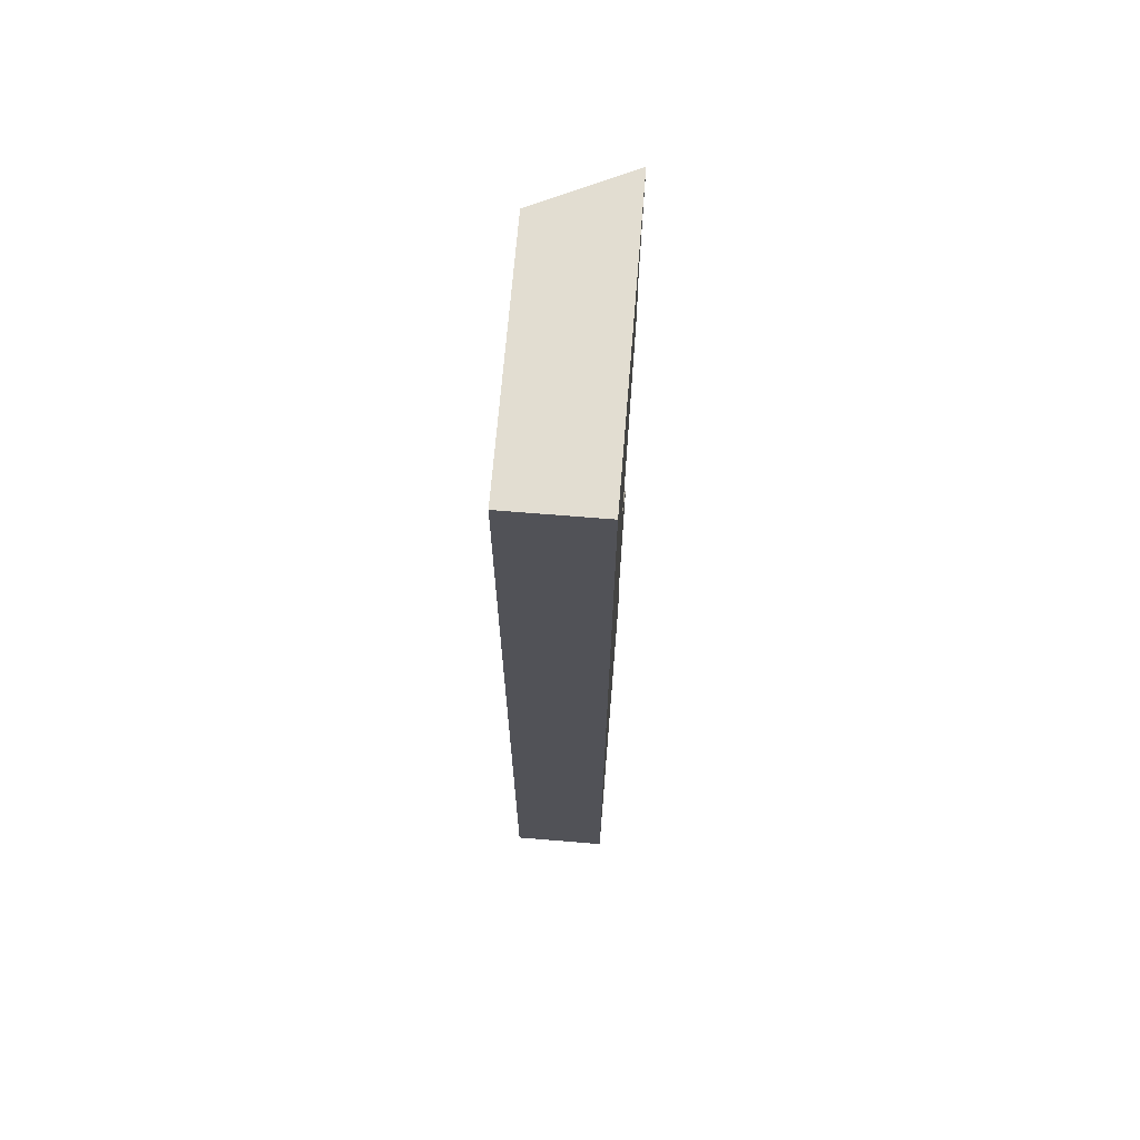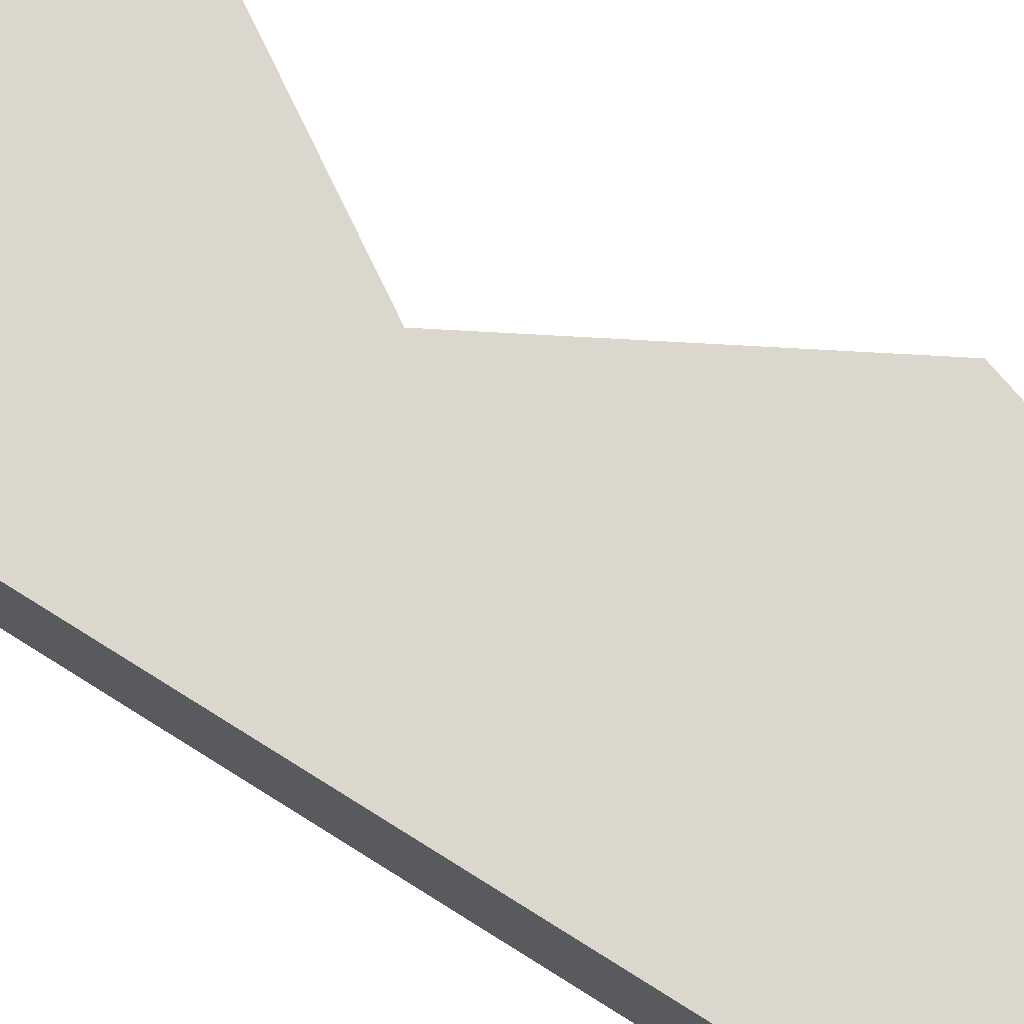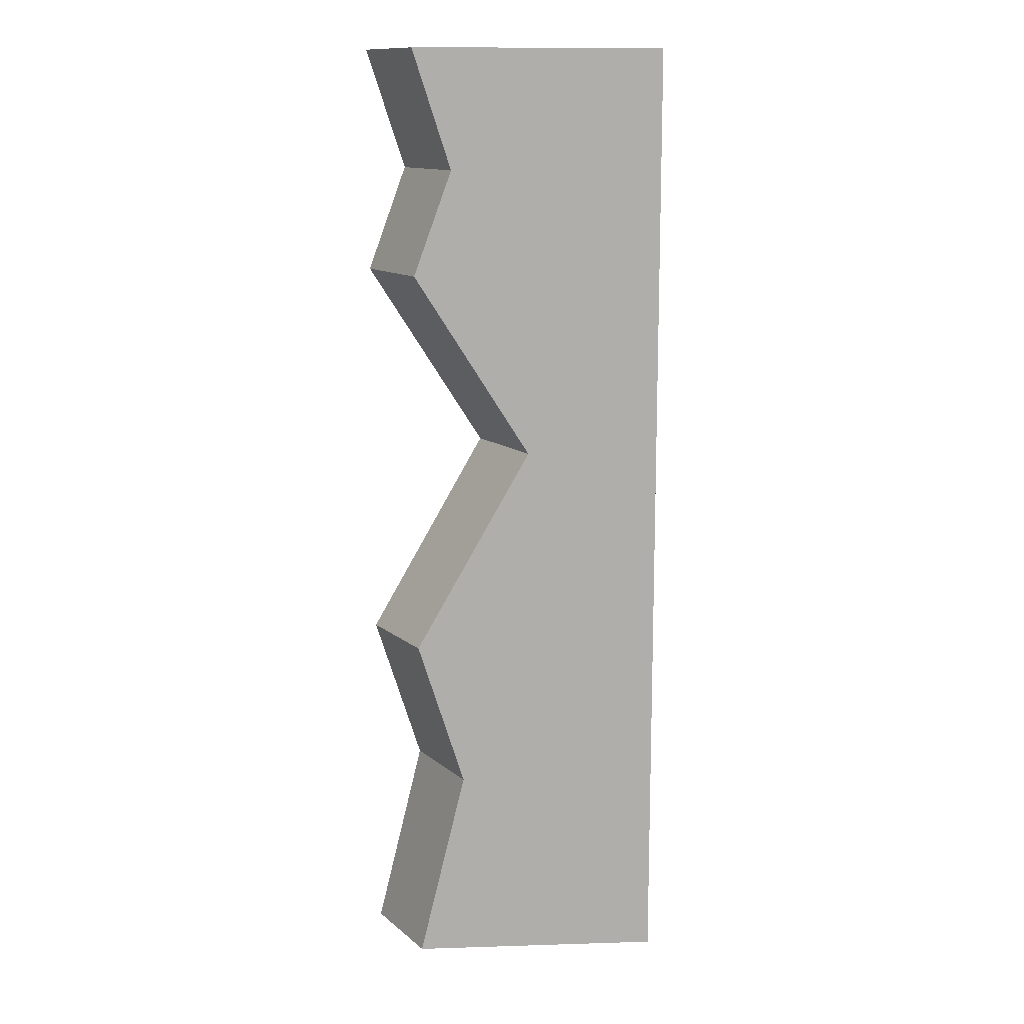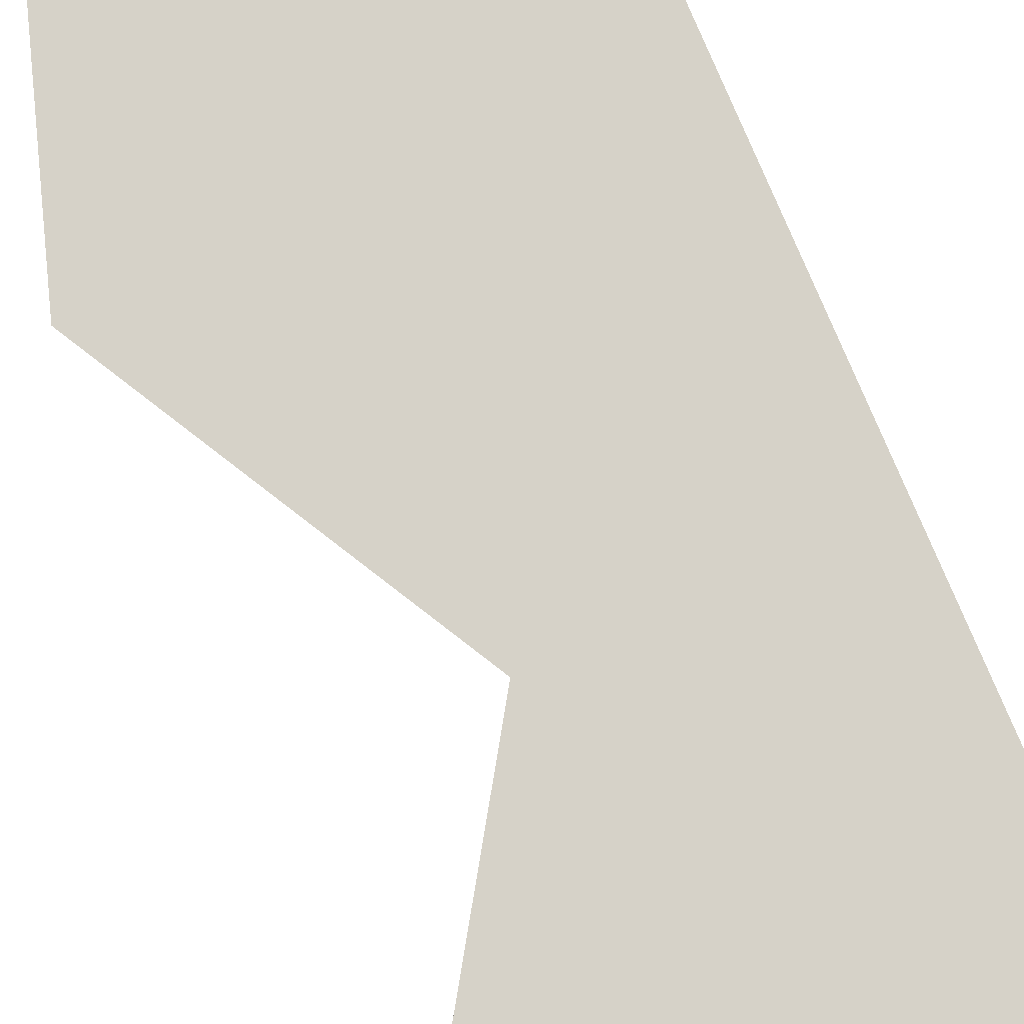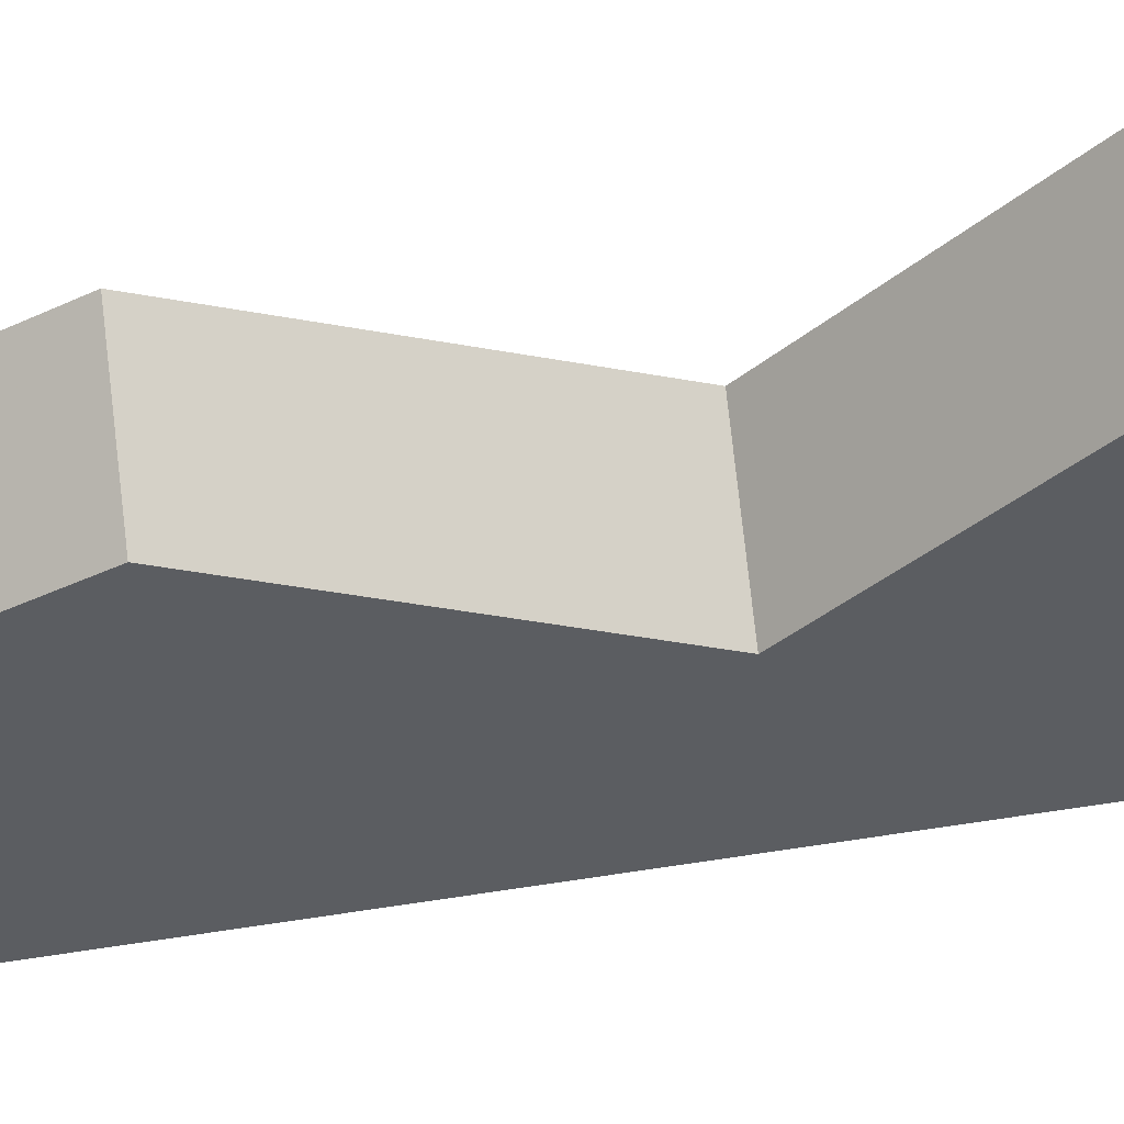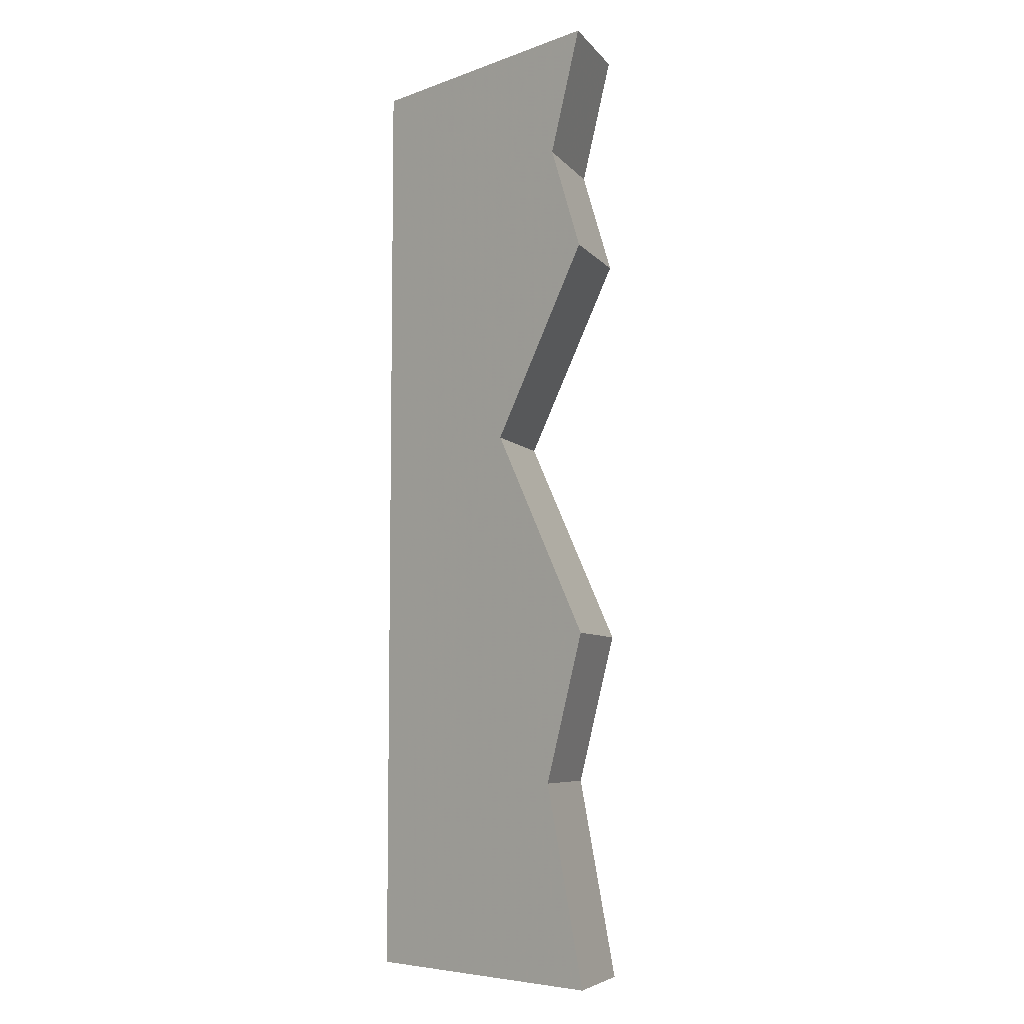
<metadata>
{"format":"obj","ext":"obj","renderer":"f3d","projection":"perspective","resolution":1024,"background":"white","views":[{"elev":68.5,"azim":94.7,"up":"+Z"},{"elev":72.9,"azim":122.4,"up":"+Y"},{"elev":12.8,"azim":-4.1,"up":"+Z"},{"elev":77.5,"azim":-22.9,"up":"+Y"},{"elev":-36.0,"azim":-75.0,"up":"+Y"},{"elev":-6.6,"azim":-133.5,"up":"+Z"}]}
</metadata>
<code>
v 0.6533 0 0
v 0.3933 0 0
v 0.3467 0.09667 0
v 0.4149 0.09667 0
v 0.6533 0.09667 0
v 0.5142 0 0.575
v 0.3933 0 0.3586
v 0.4421 0 0.2043
v 0.6533 0 1
v 0.3933 0 1
v 0.433 0 0.876
v 0.3933 0 0.7663
v 0.4676 0.09667 0.575
v 0.3467 0.09667 0.3586
v 0.4642 0.09667 0.2067
v 0.3954 0.09667 0.2043
v 0.3467 0.09667 0.7663
v 0.3863 0.09667 0.876
v 0.3467 0.09667 1
v 0.4163 0.09667 1
v 0.4564 0.09667 0.8747
v 0.4201 0.09667 0.7743
v 0.5447 0.09667 0.5771
v 0.4186 0.09667 0.3512
v 0.6533 0.09667 1
g Mesh1 Grey_Cliff_Top Model
f 2 5 1
f 2 4 5
f 2 3 4
f 1 8 2
f 9 10 11
f 9 11 12
f 9 12 6
f 6 7 8
f 9 6 8
f 9 8 1
f 7 13 14
f 7 6 13
f 3 15 4
f 15 3 16
f 15 16 24
f 14 13 24
f 14 24 16
f 23 24 13
f 23 13 22
f 17 18 22
f 17 22 13
f 21 22 18
f 21 18 20
f 18 19 20
f 25 5 23
f 25 23 21
f 25 21 20
f 23 22 21
f 15 23 5
f 4 15 5
f 15 24 23
f 9 19 10
f 25 19 9
f 25 1 5
f 25 9 1
f 18 10 19
f 18 11 10
f 12 18 17
f 12 11 18
f 13 12 17
f 13 6 12
f 2 16 3
f 2 8 16
f 16 7 14
f 16 8 7

</code>
